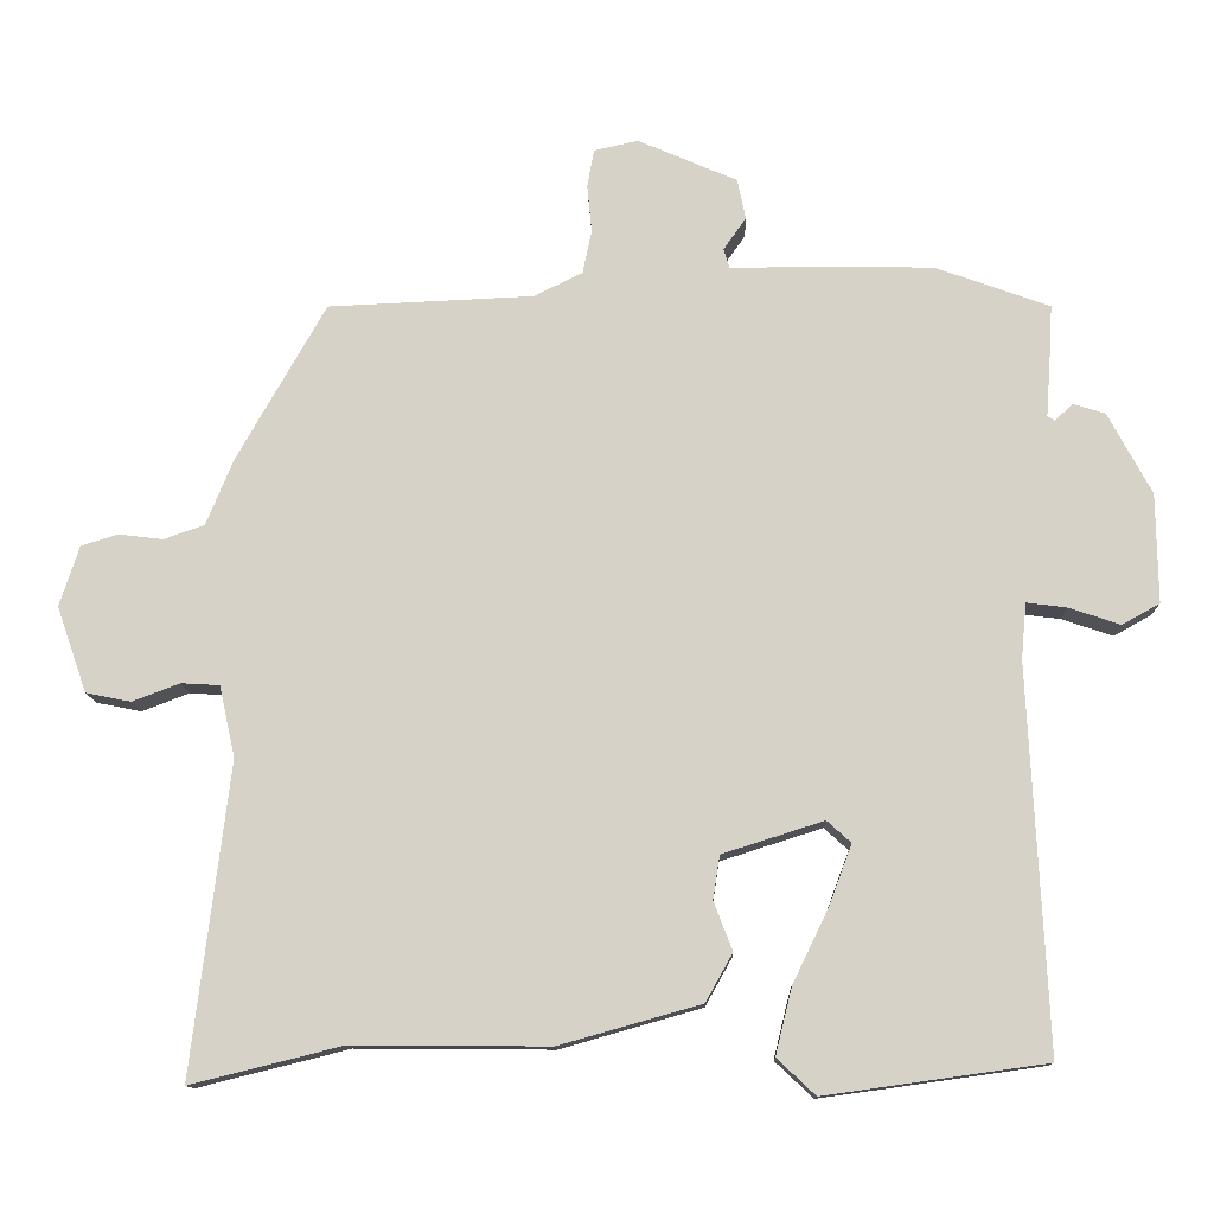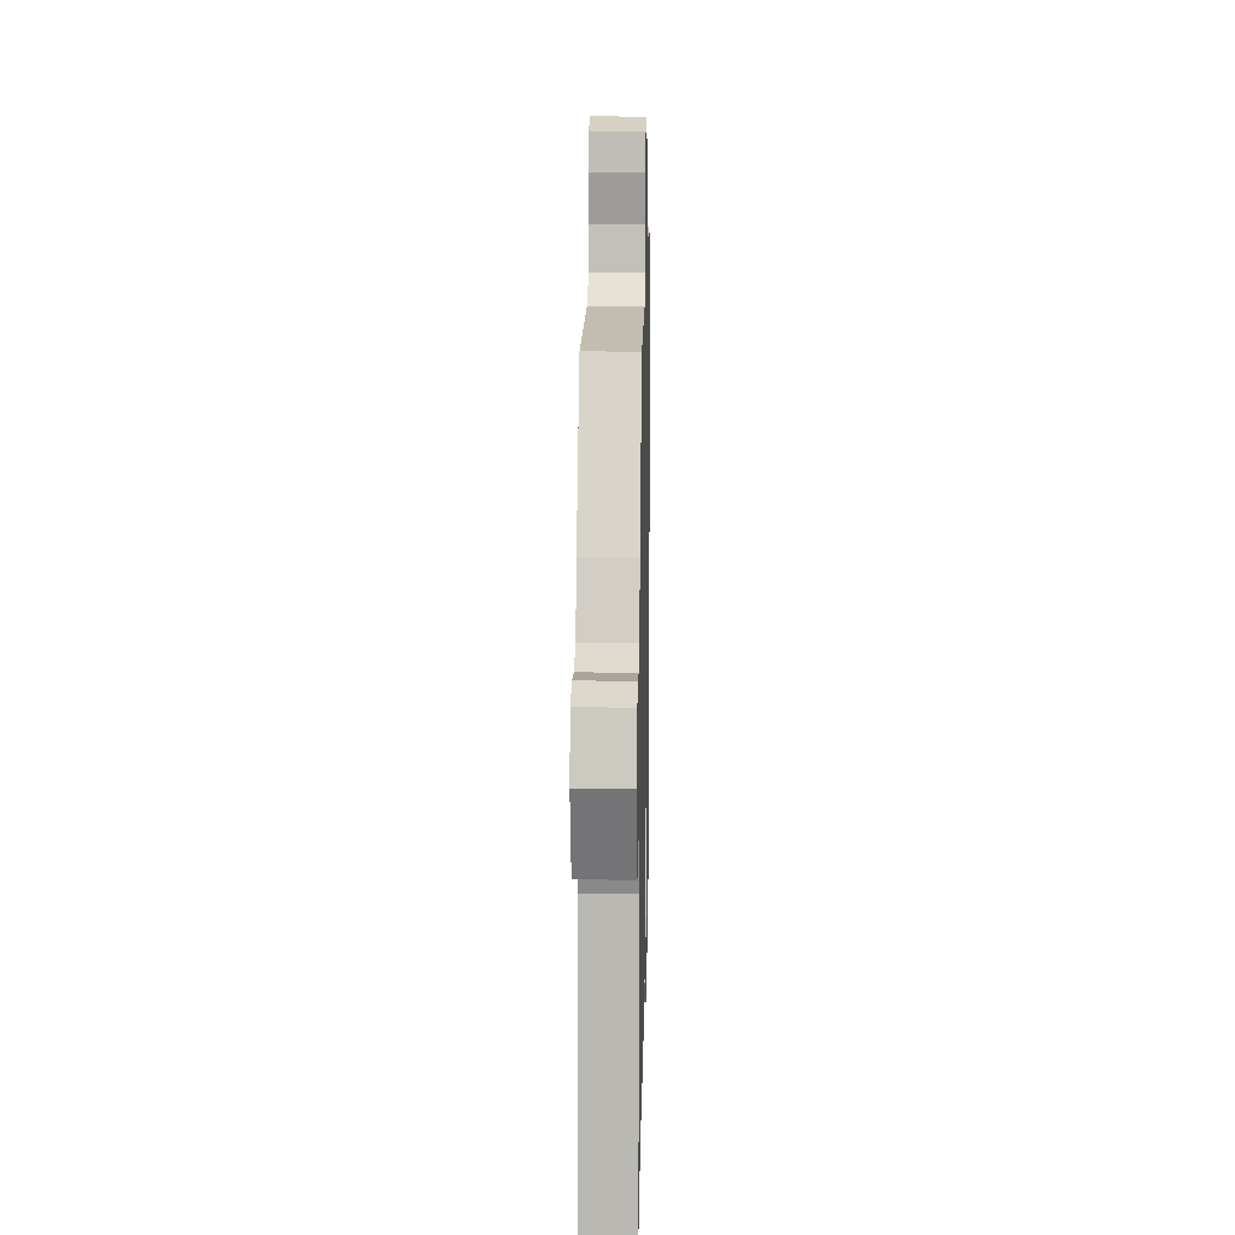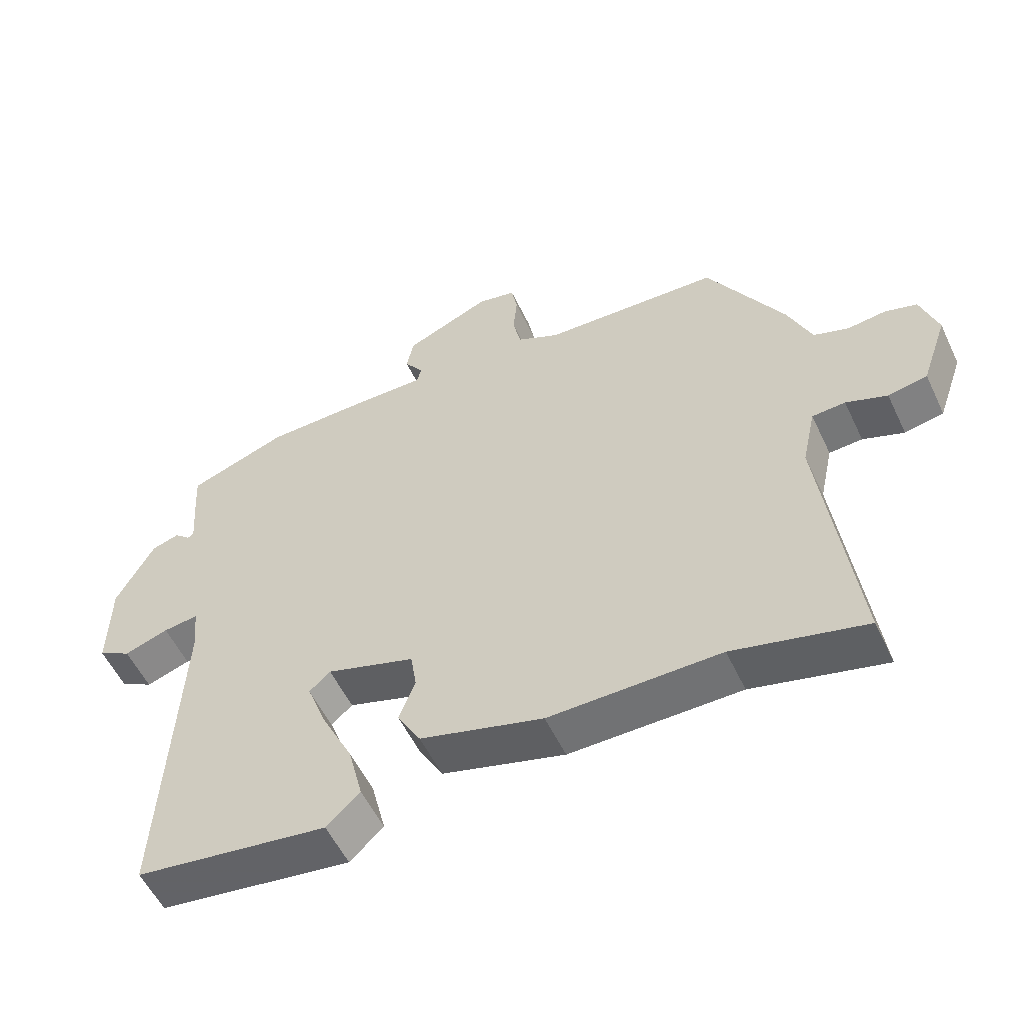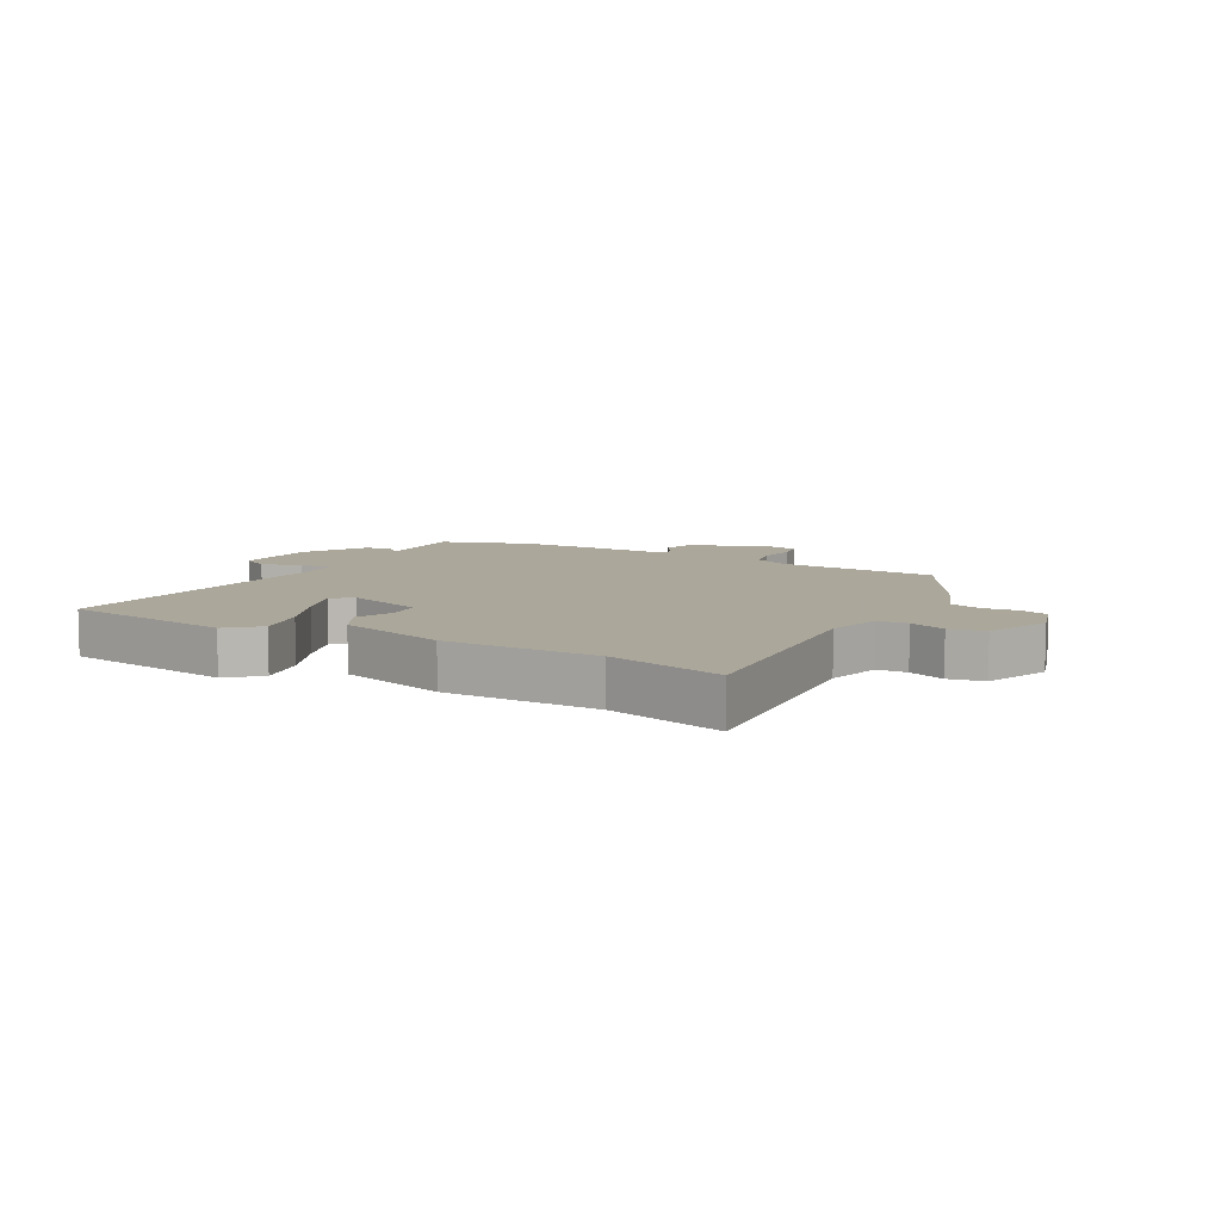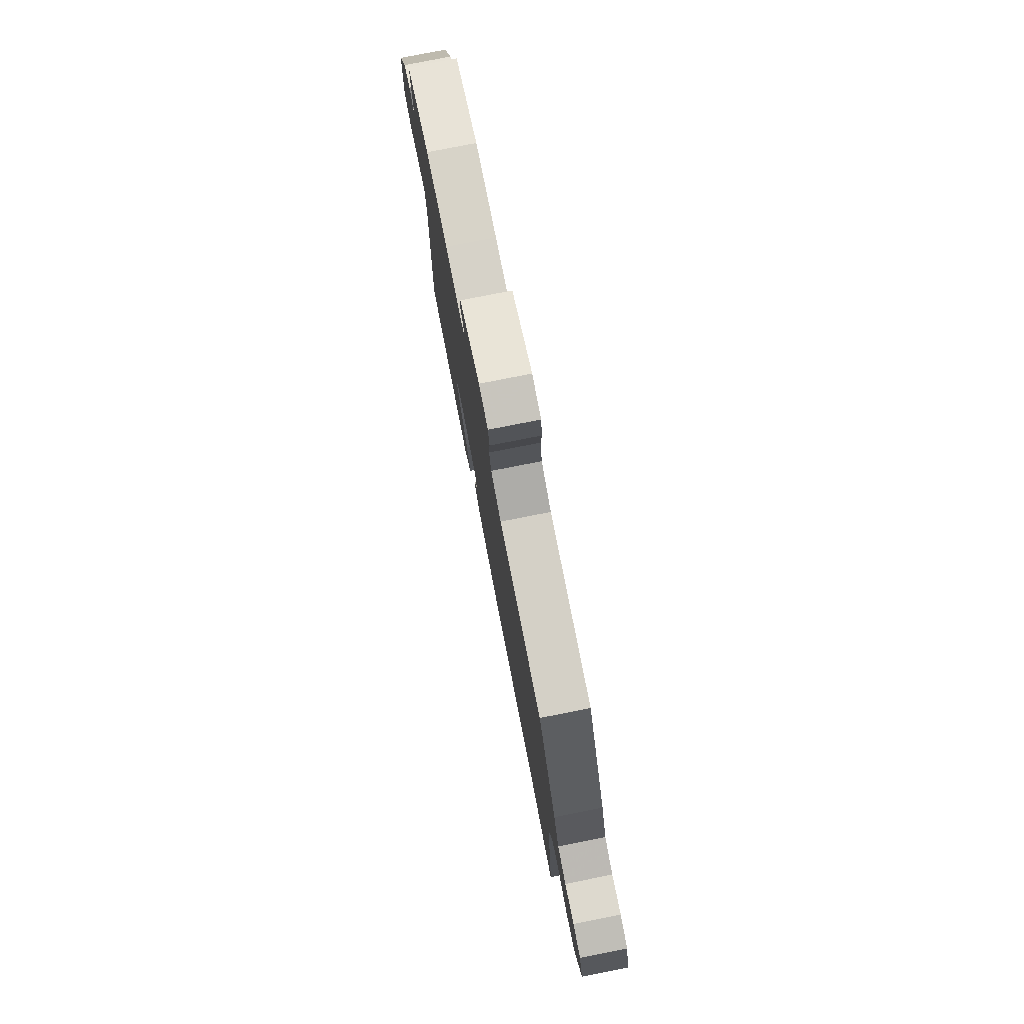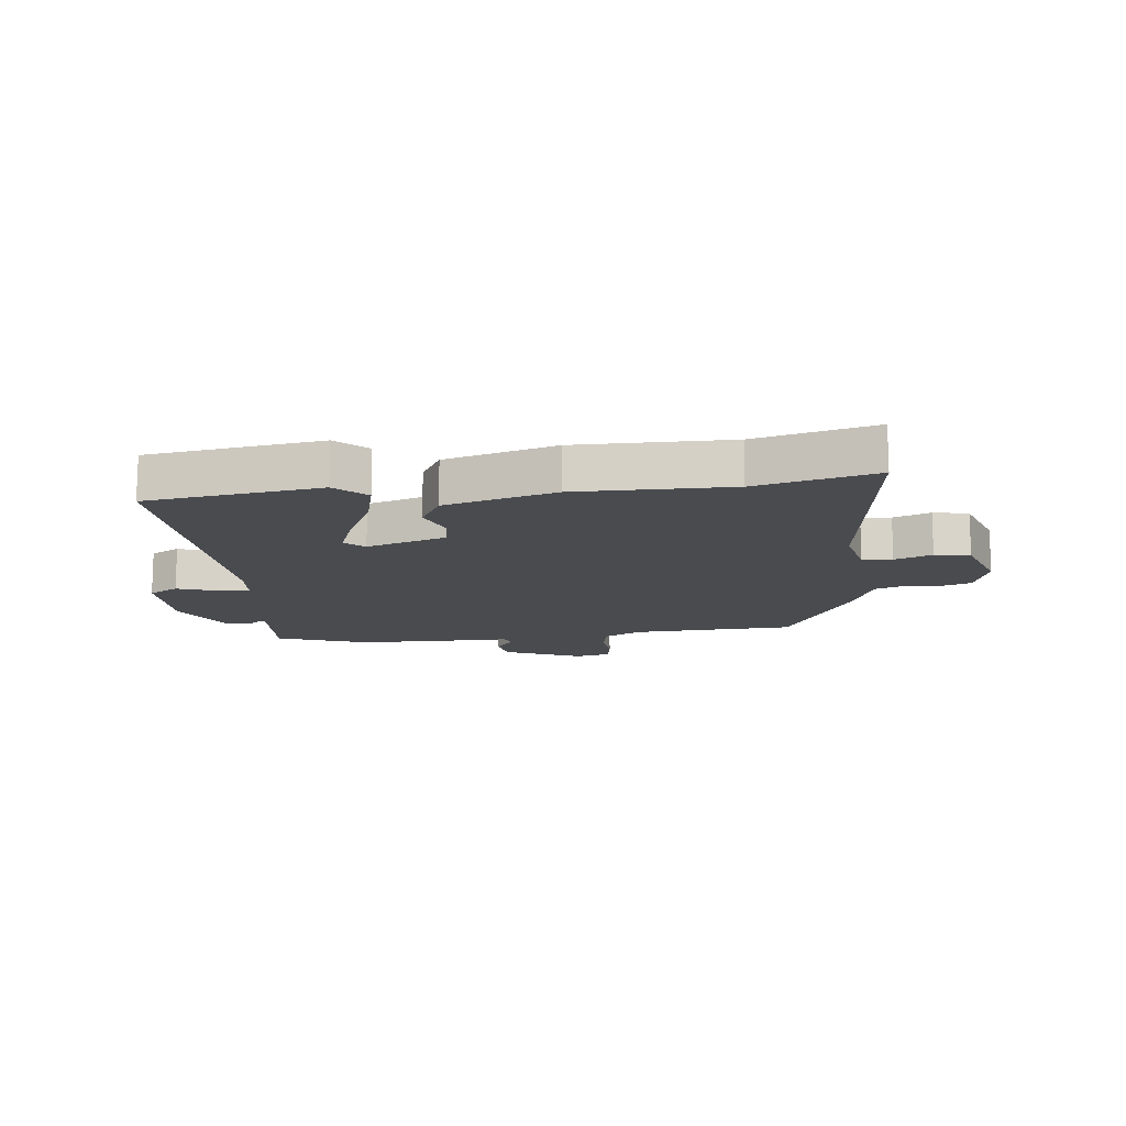
<metadata>
{"format":"obj","ext":"obj","renderer":"f3d","projection":"perspective","resolution":1024,"background":"white","views":[{"elev":-12.4,"azim":1.5,"up":"+Z"},{"elev":14.3,"azim":-88.8,"up":"+Z"},{"elev":-55.3,"azim":-154.8,"up":"+Z"},{"elev":8.2,"azim":-149.6,"up":"+Y"},{"elev":78.0,"azim":-101.2,"up":"+Z"},{"elev":-13.7,"azim":-173.4,"up":"+Y"}]}
</metadata>
<code>
v 0.376 0.07 0.545
v 0.528 0.07 0.49
v 0.525 0.07 0.435
v 0.518 0.07 0.34
v 0.527 0.07 0.334
v 0.552 0.07 0.356
v 0.594 0.07 0.343
v 0.652 0.07 0.235
v 0.654 0.07 0.089
v 0.604 0.07 0.061
v 0.536 0.07 0.084
v 0.482 0.07 0.091
v 0.475 0.07 0.017
v 0.499 0.07 -0.494
v 0.204 0.07 -0.535
v 0.153 0.07 -0.487
v 0.175 0.07 -0.398
v 0.223 0.07 -0.299
v 0.253 0.07 -0.219
v 0.221 0.07 -0.19
v 0.086 0.07 -0.233
v 0.077 0.07 -0.291
v 0.102 0.07 -0.356
v 0.066 0.07 -0.42
v -0.122 0.07 -0.473
v -0.383 0.07 -0.471
v -0.584 0.07 -0.521
v -0.534 0.07 -0.107
v -0.555 0.07 -0.012
v -0.606 0.07 -0.009
v -0.669 0.07 -0.033
v -0.729 0.07 -0.021
v -0.769 0.07 0.093
v -0.743 0.07 0.174
v -0.694 0.07 0.189
v -0.635 0.07 0.182
v -0.581 0.07 0.201
v -0.545 0.07 0.289
v -0.427 0.07 0.498
v -0.154 0.07 0.51
v -0.089 0.07 0.542
v -0.077 0.07 0.6
v -0.083 0.07 0.664
v -0.074 0.07 0.714
v -0.015 0.07 0.727
v 0.117 0.07 0.67
v 0.128 0.07 0.616
v 0.098 0.07 0.573
v 0.106 0.07 0.547
v 0.234 0.07 0.548
v 0.376 0 0.545
v 0.528 0 0.49
v 0.525 0 0.435
v 0.518 0 0.34
v 0.527 0 0.334
v 0.552 0 0.356
v 0.594 0 0.343
v 0.652 0 0.235
v 0.654 0 0.089
v 0.604 0 0.061
v 0.536 0 0.084
v 0.482 0 0.091
v 0.475 0 0.017
v 0.499 0 -0.494
v 0.204 0 -0.535
v 0.153 0 -0.487
v 0.175 0 -0.398
v 0.223 0 -0.299
v 0.253 0 -0.219
v 0.221 0 -0.19
v 0.086 0 -0.233
v 0.077 0 -0.291
v 0.102 0 -0.356
v 0.066 0 -0.42
v -0.122 0 -0.473
v -0.383 0 -0.471
v -0.584 0 -0.521
v -0.534 0 -0.107
v -0.555 0 -0.012
v -0.606 0 -0.009
v -0.669 0 -0.033
v -0.729 0 -0.021
v -0.769 0 0.093
v -0.743 0 0.174
v -0.694 0 0.189
v -0.635 0 0.182
v -0.581 0 0.201
v -0.545 0 0.289
v -0.427 0 0.498
v -0.154 0 0.51
v -0.089 0 0.542
v -0.077 0 0.6
v -0.083 0 0.664
v -0.074 0 0.714
v -0.015 0 0.727
v 0.117 0 0.67
v 0.128 0 0.616
v 0.098 0 0.573
v 0.106 0 0.547
v 0.234 0 0.548
f 2 3 4
f 1 2 4
f 50 1 4
f 49 50 4
f 46 47 48
f 45 46 48
f 44 45 48
f 43 44 48
f 42 43 48
f 41 42 48 49
f 49 4 5
f 41 49 5
f 40 41 5
f 39 40 5
f 38 39 5
f 37 38 5
f 34 35 36
f 33 34 36
f 32 33 36
f 31 32 36
f 30 31 36
f 36 37 5
f 30 36 5
f 29 30 5
f 26 27 28
f 26 28 29
f 25 26 29
f 24 25 29
f 23 24 29
f 22 23 29
f 21 22 29
f 20 21 29 5
f 16 17 18
f 15 16 18
f 14 15 18
f 13 14 18
f 12 13 18 19
f 9 10 11
f 8 9 11
f 7 8 11
f 6 7 11
f 5 6 11
f 5 11 12
f 5 12 19 20
f 54 53 52
f 54 52 51
f 54 51 100
f 54 100 99
f 98 97 96
f 98 96 95
f 98 95 94
f 98 94 93
f 98 93 92
f 99 98 92 91
f 55 54 99
f 55 99 91
f 55 91 90
f 55 90 89
f 55 89 88
f 55 88 87
f 86 85 84
f 86 84 83
f 86 83 82
f 86 82 81
f 86 81 80
f 55 87 86
f 55 86 80
f 55 80 79
f 78 77 76
f 79 78 76
f 79 76 75
f 79 75 74
f 79 74 73
f 79 73 72
f 79 72 71
f 55 79 71 70
f 68 67 66
f 68 66 65
f 68 65 64
f 68 64 63
f 69 68 63 62
f 61 60 59
f 61 59 58
f 61 58 57
f 61 57 56
f 61 56 55
f 62 61 55
f 70 69 62 55
f 1 51 52 2
f 2 52 53 3
f 3 53 54 4
f 4 54 55 5
f 5 55 56 6
f 6 56 57 7
f 7 57 58 8
f 8 58 59 9
f 9 59 60 10
f 10 60 61 11
f 11 61 62 12
f 12 62 63 13
f 13 63 64 14
f 14 64 65 15
f 15 65 66 16
f 16 66 67 17
f 17 67 68 18
f 18 68 69 19
f 19 69 70 20
f 20 70 71 21
f 21 71 72 22
f 22 72 73 23
f 23 73 74 24
f 24 74 75 25
f 25 75 76 26
f 26 76 77 27
f 27 77 78 28
f 28 78 79 29
f 29 79 80 30
f 30 80 81 31
f 31 81 82 32
f 32 82 83 33
f 33 83 84 34
f 34 84 85 35
f 35 85 86 36
f 36 86 87 37
f 37 87 88 38
f 38 88 89 39
f 39 89 90 40
f 40 90 91 41
f 41 91 92 42
f 42 92 93 43
f 43 93 94 44
f 44 94 95 45
f 45 95 96 46
f 46 96 97 47
f 47 97 98 48
f 48 98 99 49
f 49 99 100 50
f 50 100 51 1

</code>
